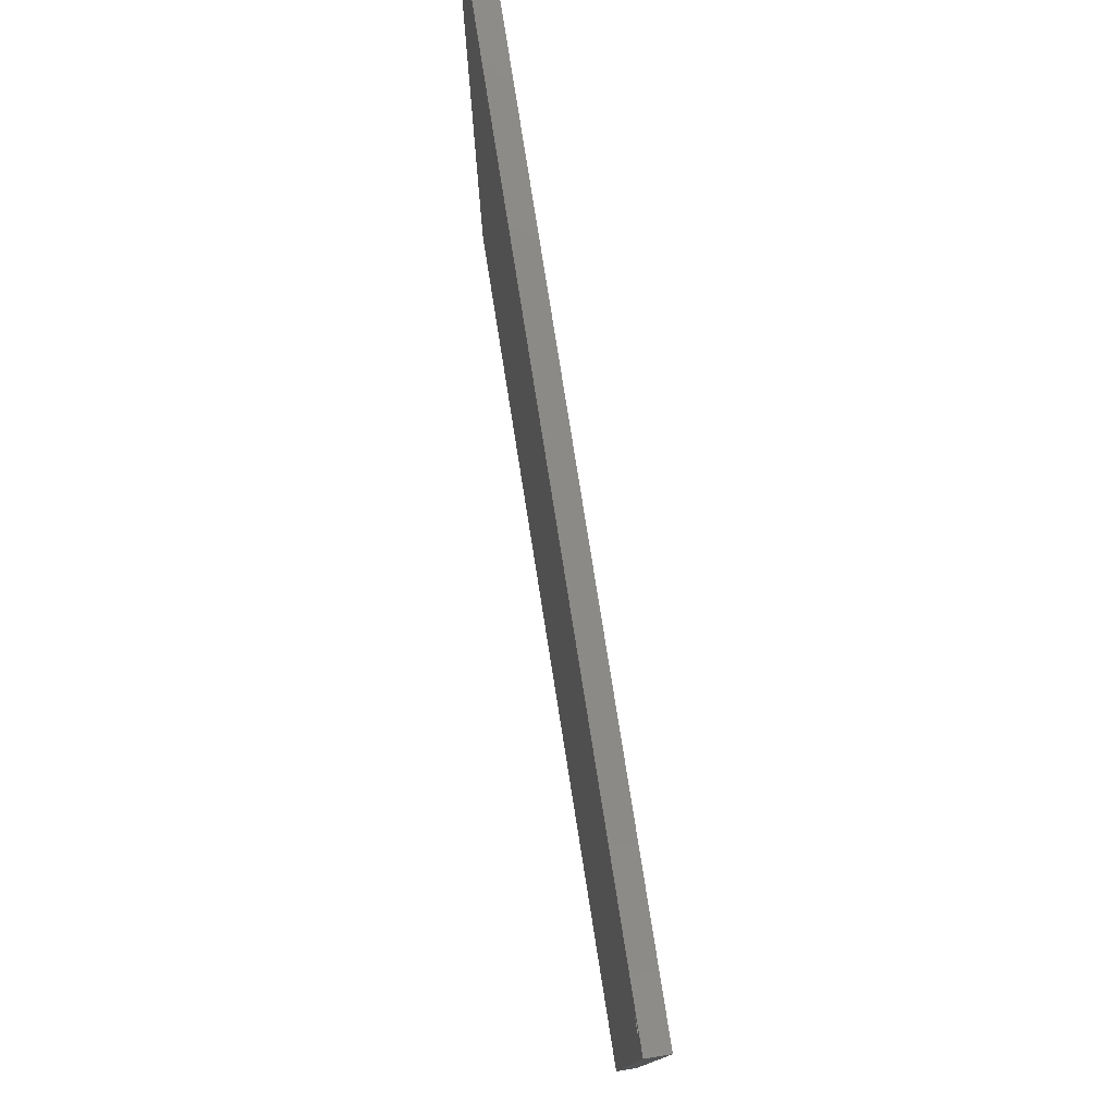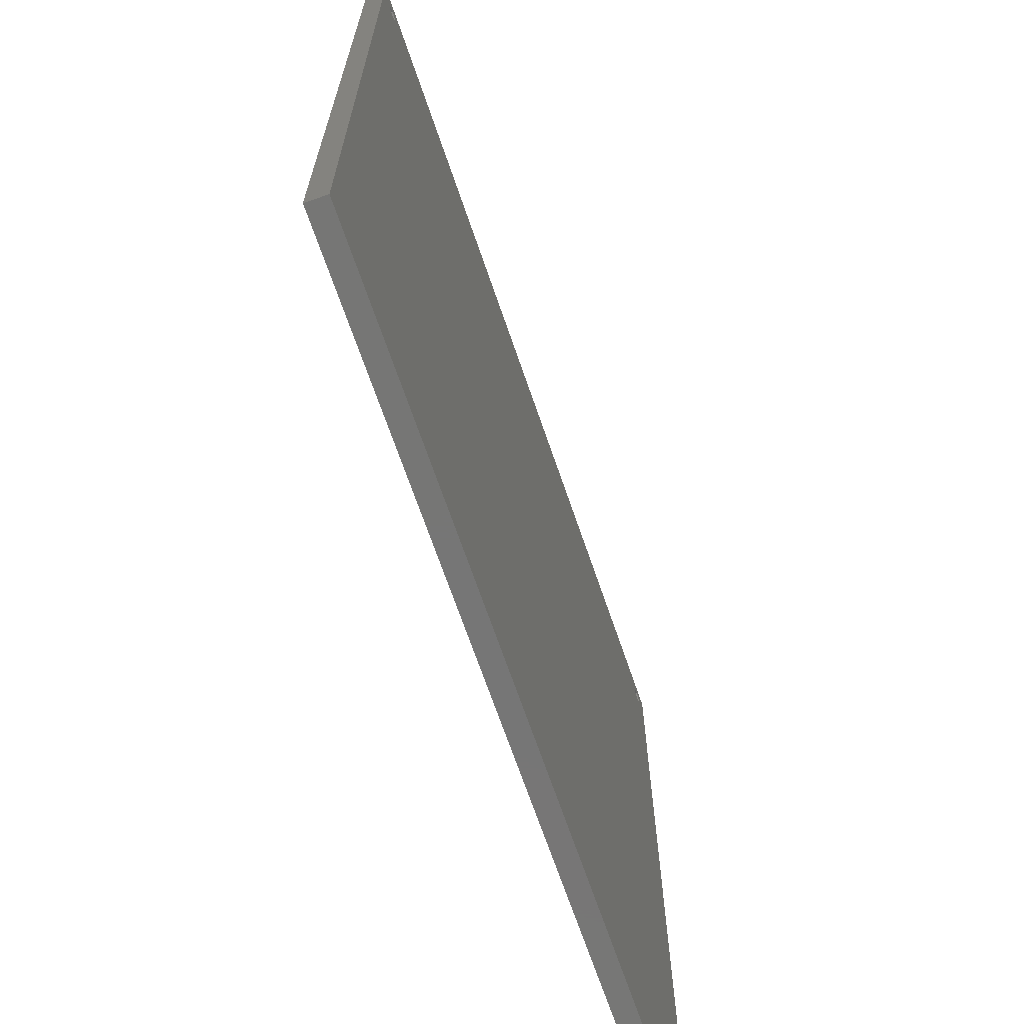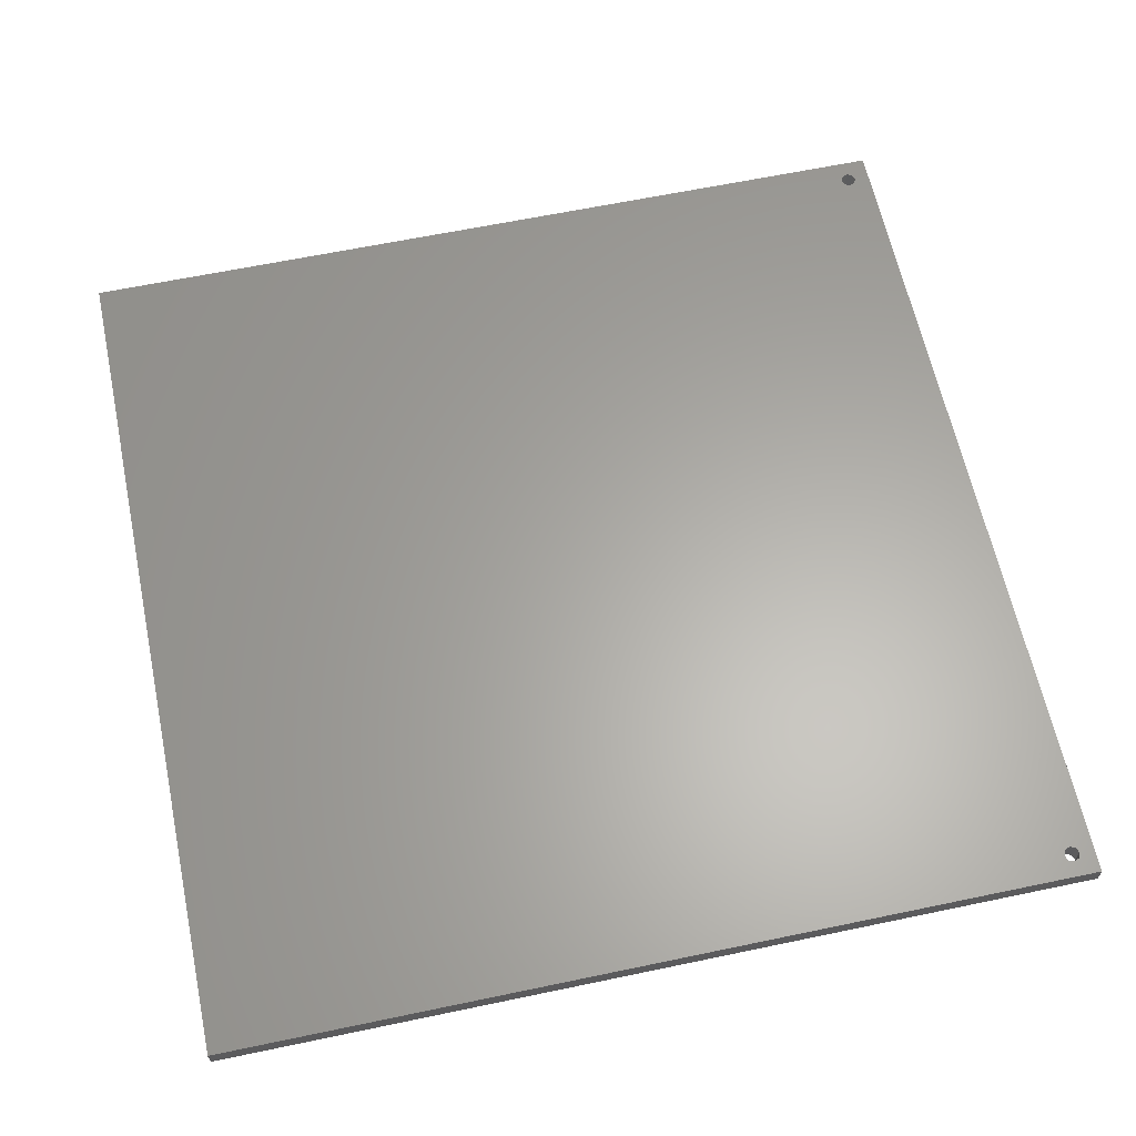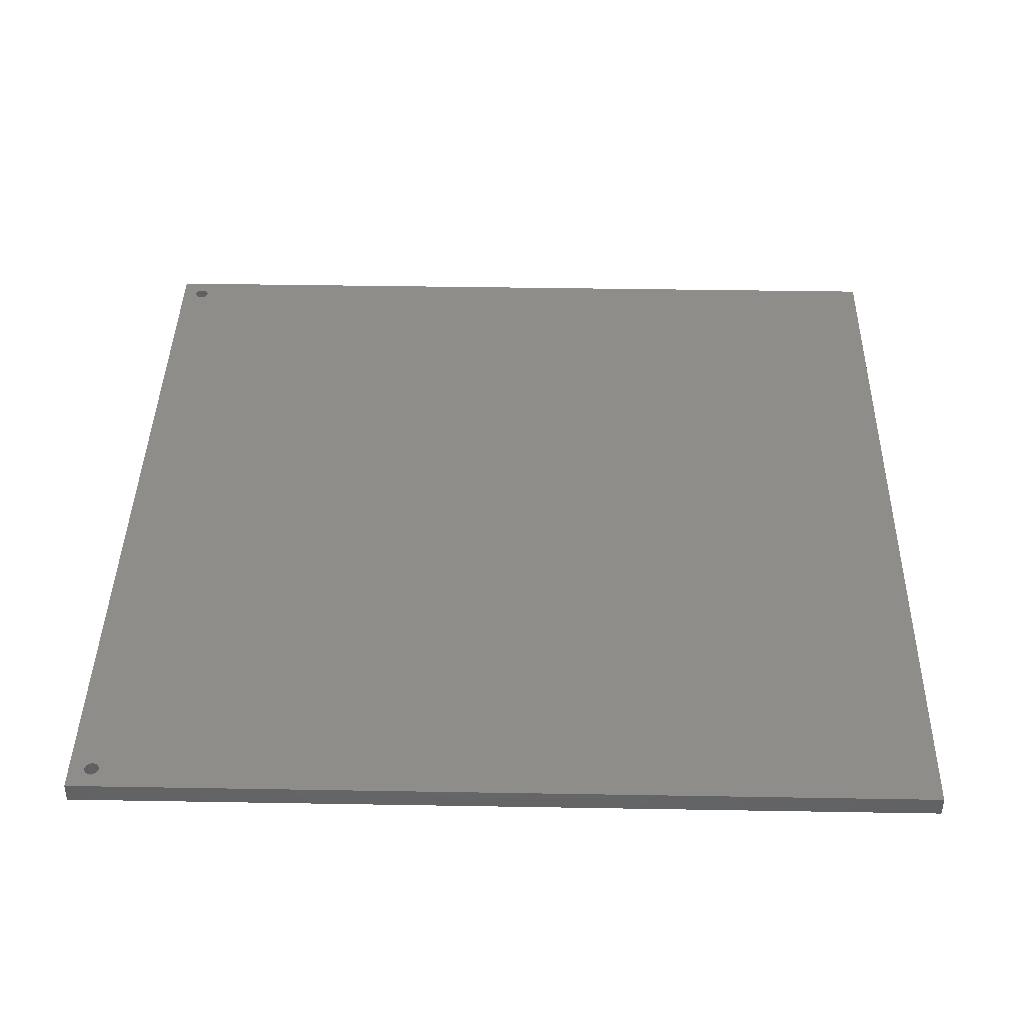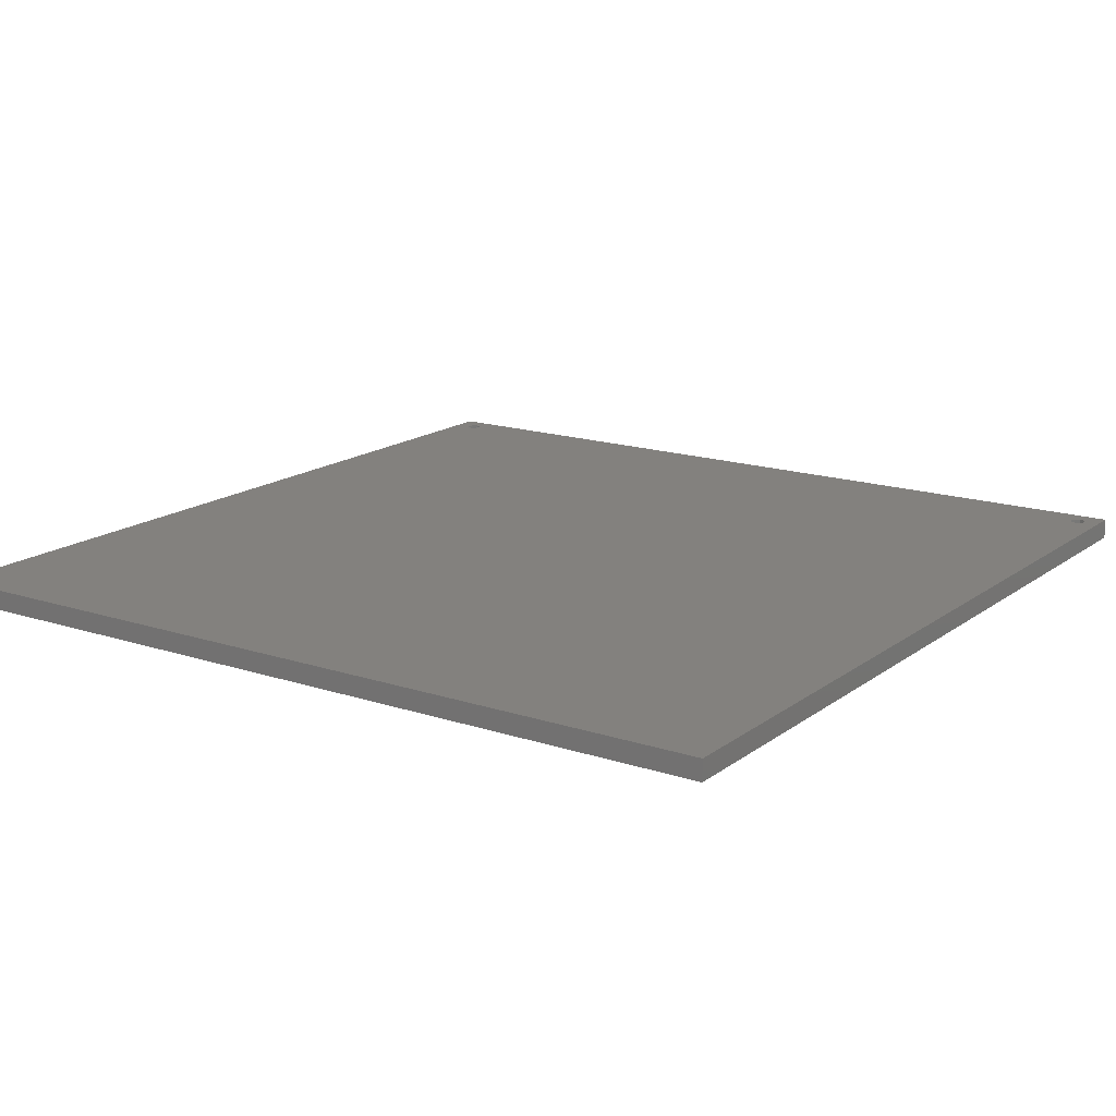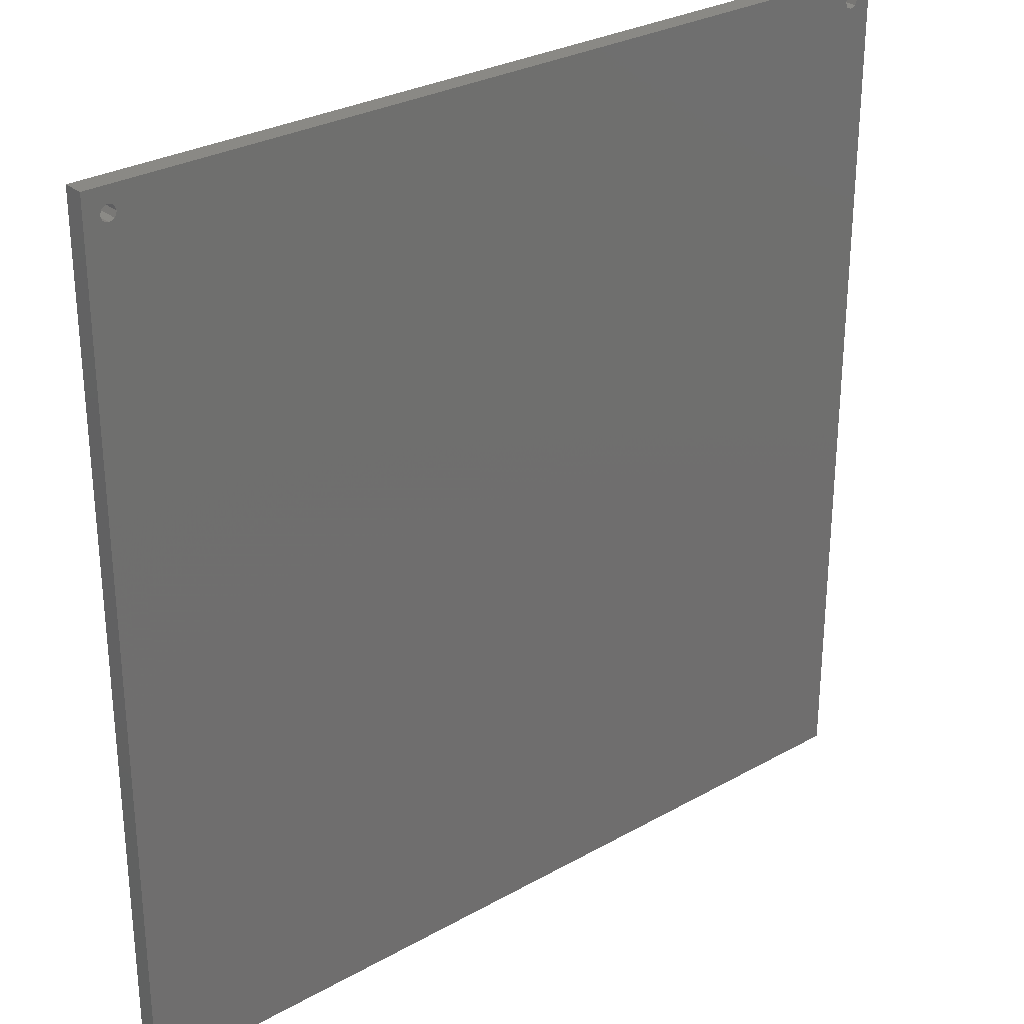
<metadata>
{"format":"stl","ext":"stl","renderer":"f3d","projection":"perspective","resolution":1024,"background":"white","views":[{"elev":78.9,"azim":-99.0,"up":"+Y"},{"elev":-68.7,"azim":-71.1,"up":"+Y"},{"elev":62.7,"azim":78.0,"up":"+Z"},{"elev":41.0,"azim":-88.8,"up":"+Z"},{"elev":16.3,"azim":34.2,"up":"+Z"},{"elev":28.9,"azim":140.0,"up":"+Y"}]}
</metadata>
<code>
# stl→obj: 40 verts, 84 faces
v 115.5 -70 4
v 112.5 95.5 4
v 112.1 94.44 4
v 111 94 4
v -50 94 4
v -54.5 -70 4
v -51.06 94.44 4
v -51.5 95.5 4
v -54.5 100 4
v -51.06 96.56 4
v -50 97 4
v 111 97 4
v 115.5 100 4
v 112.1 96.56 4
v 109.9 96.56 4
v -48.94 96.56 4
v 109.5 95.5 4
v -48.5 95.5 4
v 109.9 94.44 4
v -48.94 94.44 4
v 115.5 -70 0
v -54.5 -70 0
v -50 94 0
v 111 94 0
v 112.1 94.44 0
v 112.5 95.5 0
v -54.5 100 0
v -51.5 95.5 0
v -51.06 94.44 0
v 115.5 100 0
v 111 97 0
v -50 97 0
v -51.06 96.56 0
v 112.1 96.56 0
v 109.5 95.5 0
v -48.94 96.56 0
v 109.9 96.56 0
v -48.5 95.5 0
v 109.9 94.44 0
v -48.94 94.44 0
f 1 2 3
f 1 3 4
f 1 4 5
f 1 5 6
f 6 5 7
f 6 7 8
f 6 8 9
f 9 8 10
f 9 10 11
f 9 11 12
f 9 12 13
f 13 12 14
f 13 14 2
f 13 2 1
f 12 11 15
f 15 11 16
f 15 16 17
f 17 16 18
f 17 18 19
f 19 18 20
f 19 20 4
f 4 20 5
f 21 22 23
f 21 23 24
f 21 24 25
f 21 25 26
f 22 27 28
f 22 28 29
f 22 29 23
f 27 30 31
f 27 31 32
f 27 32 33
f 27 33 28
f 30 21 26
f 30 26 34
f 30 34 31
f 35 36 37
f 37 36 32
f 37 32 31
f 36 35 38
f 38 35 39
f 38 39 40
f 40 39 24
f 40 24 23
f 31 15 37
f 37 15 17
f 37 17 35
f 15 31 12
f 12 31 34
f 12 34 14
f 14 34 26
f 14 26 2
f 24 3 25
f 25 3 2
f 25 2 26
f 3 24 4
f 4 24 39
f 4 39 19
f 19 39 35
f 19 35 17
f 32 10 33
f 33 10 8
f 33 8 28
f 10 32 11
f 11 32 36
f 11 36 16
f 16 36 38
f 16 38 18
f 23 20 40
f 40 20 18
f 40 18 38
f 20 23 5
f 5 23 29
f 5 29 7
f 7 29 28
f 7 28 8
f 9 13 27
f 27 13 30
f 1 21 13
f 13 21 30
f 1 6 21
f 21 6 22
f 9 27 6
f 6 27 22

</code>
